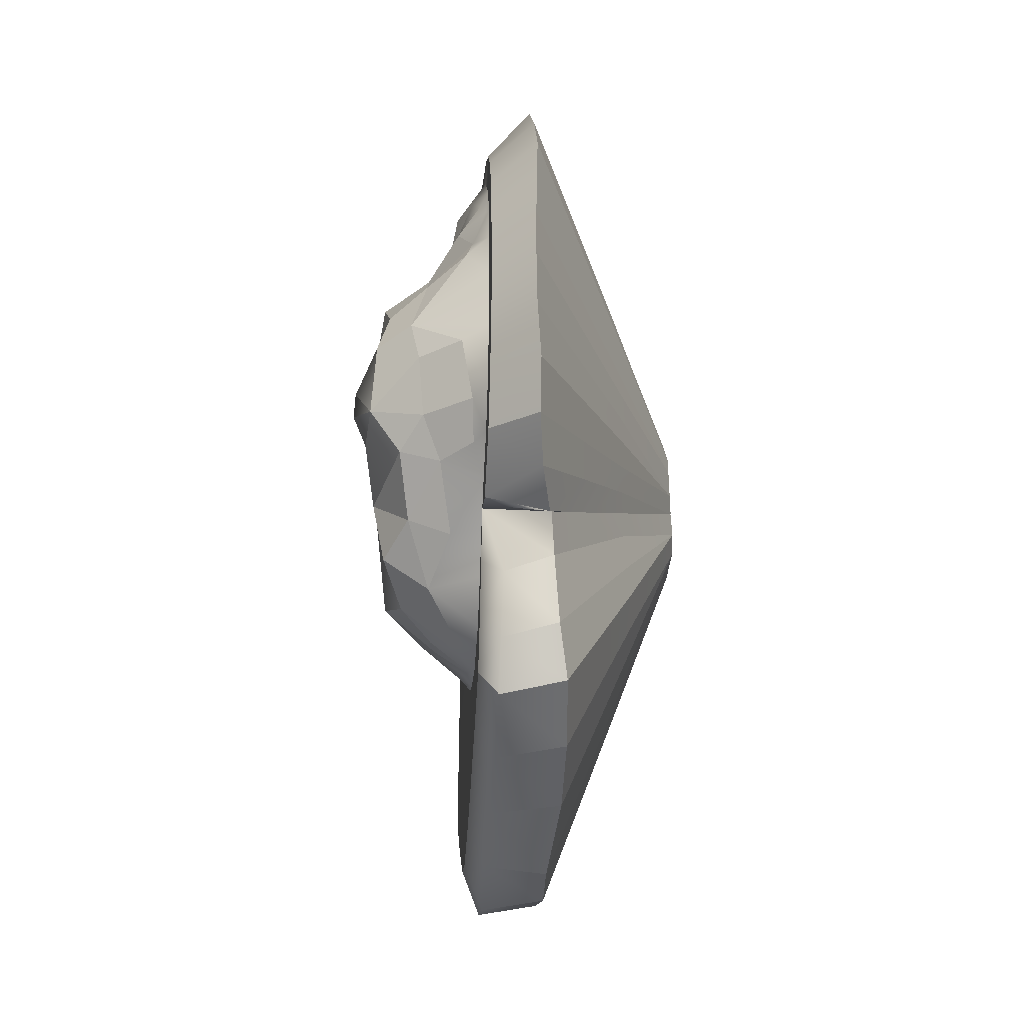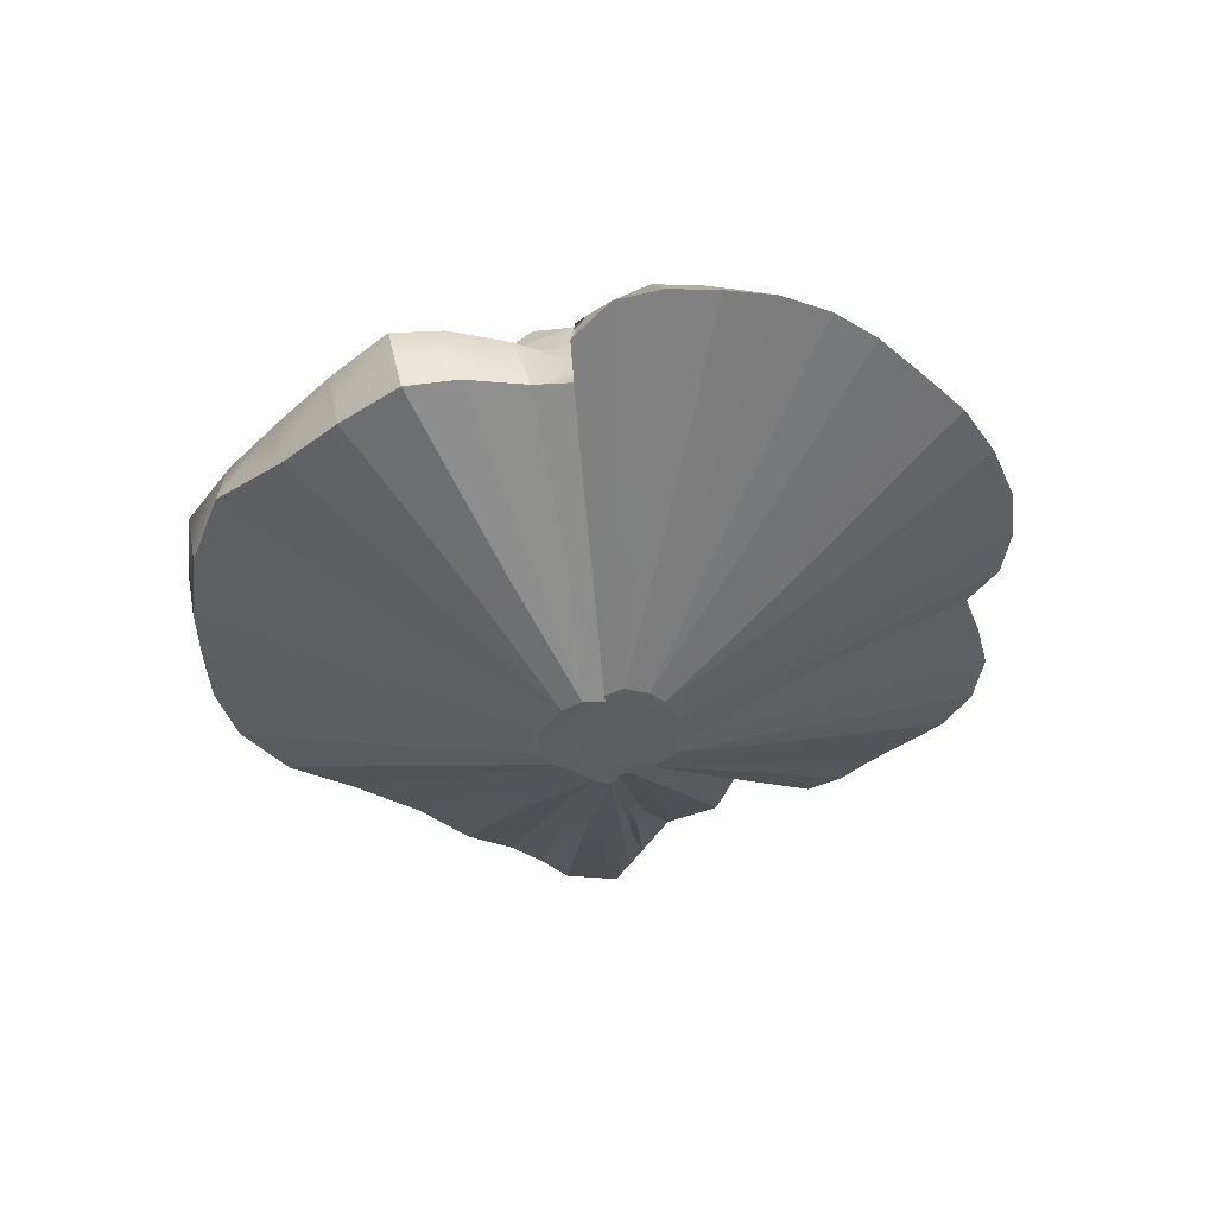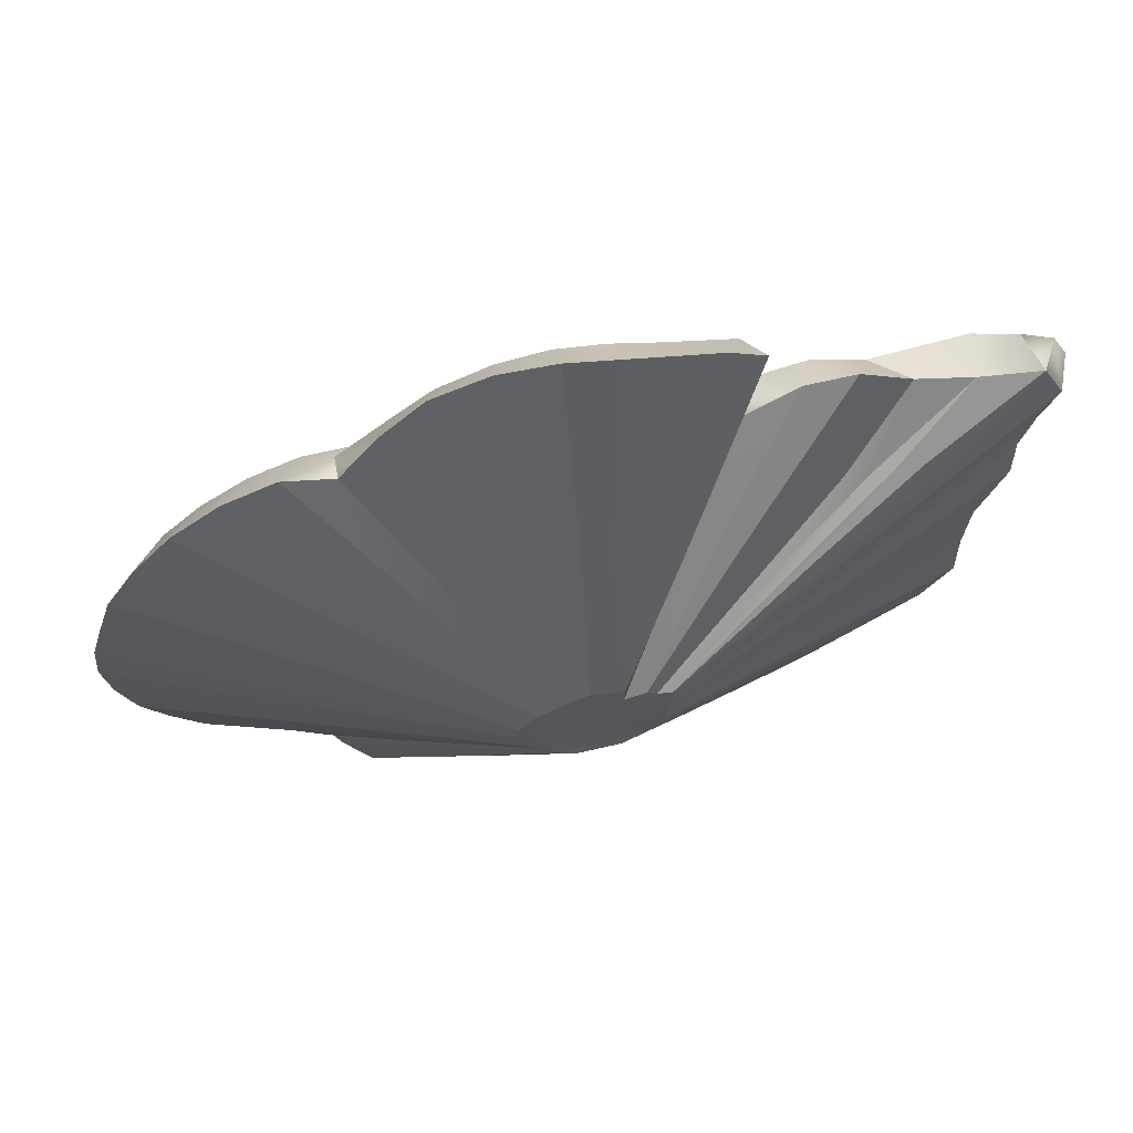
<metadata>
{"format":"obj","ext":"obj","renderer":"f3d","projection":"perspective","resolution":1024,"background":"white","views":[{"elev":-36.3,"azim":-93.2,"up":"+Z"},{"elev":-37.6,"azim":-121.4,"up":"+Y"},{"elev":68.2,"azim":-11.7,"up":"+Z"}]}
</metadata>
<code>
g default
v 23.68 0.5191 -5.923
v 25.33 2.39 -5.489
v 25.08 0.3355 -7.374
v 27.83 -1.402 -3.942
v 31.93 -1.029 -12.49
v 32.11 1.605 -13.1
v 34.9 -1.198 -13.67
v 30.77 -0.6657 -10.58
v 30.87 1.605 -11.3
v 28.9 -1.543 -5.05
v 27.31 -0.06715 -7.827
v 22.64 0.5377 -4.058
v 24.4 2.39 -3.912
v 34.11 -2.582 -8.947
v 27.04 -1.388 -2.524
v 28.07 2.39 -6.706
v 30.03 1.55 -8.785
v 27.87 1.526 -7.288
v 29.04 -0.2637 -6.571
v 29.88 -0.4149 -8.043
v 21.92 0.7195 -2.019
v 23.65 2.39 -2.024
v 35.54 1.605 -13.93
v 26.49 -1.25 -0.9735
v 33.23 -2.306 -7.497
v 30.19 -1.778 -5.715
v 31 -1.921 -5.076
v 38.1 -1.203 -14.53
v 33 2.39 -11.56
v 36.38 -2.711 -9.848
v 31.9 2.39 -9.871
v 26.27 -1.214 0.7709
v 21.64 0.7662 0.2601
v 23.32 2.39 0.1232
v 30.51 2.39 -5.45
v 26.26 2.39 -2.502
v 32.13 -3.402 -1.869
v 38.96 1.605 -14.5
v 35.09 -3.721 -3.283
v 27.37 2.39 -3.995
v 32.9 -3.503 -2.639
v 38.82 -2.715 -10.5
v 35.8 -4.015 -4.3
v 31.62 -3.392 -0.9408
v 36.38 -4.196 -5.249
v 31.02 2.39 -7.657
v 36.1 2.39 -12.28
v 21.86 0.7385 2.528
v 33.71 -3.65 -3.106
v 41.86 -0.8357 -15.64
v 34.31 -3.758 -2.625
v 33.75 2.39 -8.915
v 41.67 -2.436 -11.35
v 29.33 2.39 -4.827
v 32.17 2.39 -7.611
v 25.59 2.39 -0.0535
v 31.26 -3.302 0.07439
v 39.54 -4.288 -6.31
v 37.95 -4.286 -5.879
v 26.44 -1.235 2.495
v 34.61 -3.632 -2.431
v 27.02 2.944 -2.667
v 23.53 2.39 2.332
v 28.13 2.845 -3.987
v 31.15 2.39 -5.993
v 42.6 1.605 -14.99
v 39.21 2.39 -12.81
v 22.52 0.6684 5.049
v 26.19 3.419 -0.4062
v 31.09 -3.275 1.318
v 31.37 3.611 -6.142
v 29.37 4.122 -4.018
v 36.69 2.39 -9.045
v 41.41 -4.105 -6.864
v 45.74 -0.9669 -14.88
v 44.64 -2.535 -10.77
v 33.47 4.417 -7.39
v 28.38 4.856 -2.498
v 26.94 -1.289 4.422
v 42.49 2.39 -13.23
v 38.07 -6.186 1.143
v 38.77 -6.288 0.6609
v 25.55 2.39 2.743
v 34.63 3.492 -8.502
v 31.2 -3.289 2.447
v 24.08 2.39 4.486
v 39.46 -6.42 0.03022
v 27.4 5.089 -0.3601
v 31.56 5.319 -5.378
v 40.34 -6.48 -0.4058
v 35.92 3.285 -8.654
v 27.49 -1.365 6.43
v 27.44 5.443 1.33
v 37.16 2.713 -8.849
v 46.4 1.605 -15.07
v 29.69 5.738 -3.385
v 23.24 0.5684 7.69
v 31.55 -3.326 3.787
v 39.66 2.39 -8.047
v 24.69 2.39 6.803
v 37.83 -6.148 2.229
v 38.13 2.666 -8.385
v 35.33 5.485 -7.137
v 36.56 4.221 -7.928
v 43.53 -4.166 -6.482
v 26.08 2.39 5.064
v 39.07 -6.321 0.8746
v 33.38 6.261 -6.087
v 45.87 2.39 -13.2
v 47.3 -2.464 -9.617
v 29.4 6.974 -1.618
v 37.82 3.965 -7.619
v 49.23 -0.8736 -13.36
v 31.91 -3.376 5.101
v 26.47 3.299 4.357
v 24.58 0.6105 10.21
v 33.2 6.751 -3.552
v 39.04 2.765 -7.917
v 38.02 -6.171 3.075
v 42.21 -6.433 -0.4094
v 28.51 -1.333 8.345
v 25.86 2.39 9.062
v 28.58 6.797 1.01
v 41.77 2.39 -6.944
v 40.11 2.799 -7.511
v 26.61 2.39 7.008
v 45.27 -4.12 -5.729
v 37.1 6.137 -6.085
v 31.54 7.156 -1.695
v 27.43 3.005 5.889
v 32.57 -3.355 6.355
v 27.77 4.821 3.705
v 38.83 4.539 -6.712
v 38.8 -6.148 4.284
v 49.81 1.605 -13.59
v 41.21 2.639 -6.92
v 43.7 -6.296 0.5146
v 33.55 -3.313 7.669
v 28.86 6.32 2.864
v 46.78 -3.961 -4.853
v 34.5 6.712 -2.475
v 26.82 2.522 7.135
v 30.38 7.621 0.002699
v 49.61 -2.221 -8.279
v 30.92 7.676 -0.7461
v 40.17 -6.099 5.1
v 29.88 -1.272 10.18
v 39.74 4.35 -6.093
v 26.37 0.6896 12.61
v 27.19 2.39 8.649
v 44.07 -6.318 1.509
v 28.2 3.591 7.011
v 43.01 2.39 -6.08
v 33.32 6.331 -1.135
v 48.9 2.39 -11.93
v 42.22 2.548 -6.429
v 27.25 2.723 7.846
v 52.26 -0.5545 -11.61
v 44.06 -6.349 2.383
v 42.27 -6.158 4.318
v 38.7 5.626 -4.773
v 40.55 3.601 -5.297
v 27.59 2.39 11.14
v 32.28 6.887 0.7696
v 34.61 -3.251 8.534
v 30.07 6.556 4.271
v 41.75 3.567 -5.214
v 31.65 6.898 2.496
v 29.95 4.768 5.915
v 37.18 6.32 -3.246
v 28.27 3.009 8.953
v 48.34 -3.751 -3.889
v 35.77 5.89 -1.534
v 42.99 2.627 -5.808
v 34.57 5.086 -0.3192
v 40.1 4.824 -3.578
v 35.73 -3.241 9.074
v 31.5 -1.178 11.5
v 46.14 2.39 -8.581
v 36.74 -3.162 9.38
v 34.13 5.546 1.93
v 52.35 1.605 -11.39
v 40.94 -6.1 5.458
v 28.56 2.454 10.47
v 43.58 2.39 -5.083
v 35.88 4.459 0.5849
v 38.14 5.542 -2.421
v 41.17 3.659 -2.582
v 42.63 3.491 -4.673
v 49.5 -3.704 -2.728
v 31.63 4.08 7.217
v 42.3 -6.125 5.156
v 28.51 0.8142 14.34
v 43.19 -6.128 4.527
v 51.77 -1.921 -6.938
v 50.09 -3.788 -1.098
v 47.92 2.39 -7.091
v 37.38 4.727 -0.1808
v 44.27 -6.281 3.512
v 43.62 -6.165 4.296
v 28.98 2.777 10.19
v 31.36 5.85 5.214
v 43.72 2.39 -3.173
v 33.17 5.767 3.821
v 44.22 -6.246 4.288
v 51.28 2.39 -10.03
v 30.19 3.586 9.762
v 33.22 -1.163 12.33
v 38.71 -3.093 11.04
v 36.12 4.055 3.428
v 39.84 4.094 -0.7927
v 37.78 3.631 2.226
v 37.79 -3.173 10.11
v 29.56 2.39 12.81
v 55.09 -0.1612 -9.853
v 50 -3.889 2.349
v 34.18 4.155 5.117
v 41.99 2.811 -0.9721
v 38.83 3.623 1.532
v 40.09 3.495 0.2515
v 31.3 2.754 10.62
v 33.42 3.46 7.225
v 32.26 3.483 8.301
v 42.61 2.39 -0.8751
v 50.01 -3.802 0.5048
v 44.77 -3.115 8.473
v 42.36 -3.169 11.39
v 41.04 2.606 1.091
v 30.76 0.8337 15.43
v 53.55 -1.849 -5.164
v 36.72 2.959 5.947
v 41.36 2.39 1.241
v 40.11 2.595 2.768
v 35.53 2.767 7.417
v 32.9 0.5951 15.27
v 34.13 2.49 8.542
v 38.17 2.877 5.522
v 53.6 2.39 -8.201
v 33.44 2.436 9.937
v 50.54 2.39 -4.435
v 54.93 1.605 -9.39
v 39.97 -3.114 11.62
v 39.38 2.688 4.649
v 48.37 -3.293 8.06
v 40.85 2.37 3.212
v 50.78 -3.655 6.26
v 31.65 2.39 13.83
v 48.98 -3.37 8.218
v 54.4 -1.974 -2.817
v 41.16 -3.158 11.69
v 49.16 2.377 1.005
v 36.16 -1.066 13.79
v 33.65 2.39 13.94
v 50.58 -3.77 4.087
v 57.43 -0.06694 -7.521
v 50.11 2.389 -2.03
v 44.91 -3.213 9.694
v 43.38 -3.174 11.13
v 54.27 -1.995 -0.3682
v 46.13 -2.961 9.108
v 32.92 1.583 15.02
v 50.54 -3.713 5.273
v 44.31 -3.204 10.94
v 45.06 -3.219 10.54
v 40.66 2.184 10.89
v 47.71 -4.884 6.286
v 51.13 -3.59 7.251
v 46.96 -3.236 9.023
v 50.3 -3.574 8.614
v 55.71 2.39 -6.239
v 37.57 -0.9435 15.21
v 43.19 2.161 8.929
v 47.82 -3.202 8.655
v 57.37 1.605 -7.274
v 54.26 -2.124 2.324
v 58.54 -0.2301 -4.449
v 34.61 0.9607 17.34
v 49.63 -3.525 8.46
v 47.06 2.379 1.08
v 46.2 2.271 2.048
v 47.06 2.271 1.102
v 44.65 1.884 4.731
v 39.39 -0.9753 16.05
v 35.19 2.39 15.67
v 47.2 1.738 1.741
v 48.53 2.271 1.223
v 46.43 1.552 2.649
v 47.52 1.312 3.202
v 48.2 1.552 1.869
v 46.15 1.738 3.806
v 48.54 2.357 1.2
v 56.96 2.39 -3.792
v 45.77 2.08 3.976
v 46.84 1.552 4.536
v 48.88 1.738 2.599
v 56.47 2.39 -0.889
v 42.85 -1.056 15.74
v 58.37 -0.2585 -1.228
v 48.6 1.552 3.756
v 47.83 1.738 4.664
v 58.64 1.605 -4.497
v 51.28 -3.486 8.335
v 41.21 -1.043 16.15
v 40.84 2.382 14.08
v 44.4 -1.063 15.34
v 55.11 -1.951 4.818
v 36.46 1.121 19.21
v 49.47 2.259 2.34
v 45.57 1.997 9.04
v 46.75 -1.123 13.15
v 36.89 2.39 17.39
v 47.89 1.952 4.921
v 45.83 -1.109 15.06
v 47.89 0.6974 13.68
v 48.82 1.889 6.055
v 46.97 -1.132 14.45
v 55.06 -1.865 6.63
v 58.36 -0.4276 2.3
v 49.75 -1.157 12.21
v 51.78 -1.231 10.83
v 58.04 1.605 -1.292
v 39.06 2.39 18.48
v 55.43 -1.775 8.138
v 52.83 -1.372 11.04
v 47.63 2.39 13.12
v 50.33 0.9855 14.86
v 56.43 2.39 2.067
v 38.85 1.08 20.31
v 52.79 2.175 4.839
v 53.62 -1.567 11.36
v 41.24 0.991 20.45
v 55.97 -1.681 9.542
v 49.94 2.09 10.12
v 51.11 -1.115 11.59
v 54.77 -1.662 11.57
v 57.94 1.605 2.003
v 43.38 0.9733 19.91
v 43.25 2.389 15.87
v 53.33 2.103 6.842
v 45.42 0.9647 19.38
v 41.16 2.39 18.82
v 59.48 -0.2013 5.565
v 49.22 2.39 13.53
v 55.63 -1.712 10.96
v 48.5 0.8858 16.5
v 57.13 2.39 4.89
v 43.17 2.39 18.47
v 58.82 1.605 5.163
v 48.8 0.8741 18.2
v 59.41 -0.08832 7.948
v 52.43 0.8406 15.28
v 48.2 1.593 14.06
v 54.66 0.8204 13.96
v 45.14 2.39 17.79
v 47.29 0.9044 19
v 53.28 2.39 13.05
v 57.92 2.39 7.345
v 48.15 2.39 16.87
v 51.06 2.39 14
v 59.89 0.02999 9.93
v 57 0.4312 13.95
v 59.67 1.605 7.863
v 60.61 0.153 11.77
v 59.57 0.1362 14.02
v 58.91 2.39 9.543
v 57.26 2.39 13.64
v 60.71 1.564 10.34
v 59.4 2.39 11.35
v 58.86 1.537 14.61
v 61.07 1.538 12.12
v 60.36 1.563 13.62
v 45.88 2.154 3.06
v 45.75 2.146 3.742
v 45.93 2.232 2.395
v 49.32 2.271 2.151
v 48.95 2.296 1.707
v 46.67 1.925 4.871
v 48.99 2.074 3.951
v 48.37 2 4.459
v 46.32 1.952 4.397
v 48.78 2.048 4.111
g polySurface5
f 3 1 2 16
f 4 1 3 10
f 7 5 6 23
f 5 8 9 6
f 10 3 11 26
f 1 12 13 2
f 8 5 14 25
f 15 12 1 4
f 14 5 7 30
f 3 16 11
f 17 9 8 20
f 19 11 18 35
f 12 21 22 13
f 24 21 12 15
f 8 25 20
f 11 16 18
f 27 11 19
f 28 7 23 38
f 29 6 9 31
f 11 27 26
f 30 7 28 42
f 23 6 29 47
f 31 9 17 46
f 32 33 21 24
f 21 33 34 22
f 19 35 20
f 2 13 36 40
f 37 4 10 41
f 20 35 17
f 19 20 39 61
f 16 2 40 54
f 41 10 26 49
f 20 25 43 39
f 44 15 4 37
f 25 14 45 43
f 22 36 13
f 18 16 35
f 45 14 30 59
f 48 33 32 60
f 34 33 48 63
f 49 26 27 51
f 50 28 38 66
f 51 27 19 61
f 24 15 44 57
f 29 31 52
f 38 23 47 67
f 28 50 53 42
f 17 35 46
f 31 46 55 52
f 47 29 52 73
f 22 34 56 36
f 16 54 35
f 32 24 57 70
f 30 42 58 59
f 62 40 36 69
f 64 54 40 62
f 65 55 46 35
f 68 48 60 79
f 63 48 68 86
f 35 54 65
f 56 34 63 83
f 60 32 70 85
f 65 54 71 77
f 56 69 36
f 54 64 72 71
f 42 53 74 58
f 75 50 66 95
f 76 53 50 75
f 52 55 77 84
f 65 77 55
f 64 62 78 72
f 67 47 73 99
f 38 67 80 66
f 81 37 41 82
f 41 49 82
f 73 52 84 91
f 44 37 81
f 45 87 43
f 87 45 59 90
f 49 51 82
f 79 60 85 98
f 57 44 81
f 62 69 88 78
f 43 87 39
f 82 51 61 107
f 74 53 76 105
f 61 39 87 107
f 72 89 71
f 83 63 86 106
f 59 58 90
f 70 57 81 101
f 77 71 89
f 68 79 92 97
f 93 69 56 83
f 94 73 91
f 72 78 96
f 74 90 58
f 89 72 96
f 100 86 68 97
f 70 101 85
f 73 94 102
f 84 77 103 91
f 104 94 91 103
f 80 67 99 124
f 92 79 98 114
f 69 93 88
f 77 89 108
f 66 80 109 95
f 98 85 101 119
f 99 73 102 118
f 110 76 75 113
f 90 74 105 120
f 111 96 78
f 94 112 102
f 78 88 111
f 103 77 108
f 113 75 95 135
f 112 94 104 128
f 83 106 115 93
f 106 86 100 126
f 105 76 110 127
f 116 97 92 121
f 82 107 81
f 96 117 89
f 118 102 112 133
f 101 81 107 119
f 98 119 114
f 89 117 108
f 121 92 114 131
f 120 87 90
f 107 87 120 137
f 122 100 97 116
f 88 93 123 111
f 125 99 118 133
f 105 127 120
f 104 103 128
f 96 111 129 117
f 80 124 109
f 130 115 106 126
f 114 119 131
f 103 108 128
f 132 93 115
f 119 107 134
f 135 95 109 155
f 99 125 136 124
f 130 132 115
f 126 100 122 150
f 133 112 128 161
f 138 131 119 134
f 93 132 139 123
f 140 127 110 144
f 108 117 141 128
f 120 127 140
f 130 126 142 152
f 111 123 143
f 144 110 113 158
f 129 111 145
f 146 134 107 160
f 147 121 131 138
f 148 125 133 161
f 136 125 148 162
f 149 116 121 147
f 145 111 143
f 142 126 150 157
f 107 137 151 159
f 137 120 140 172
f 132 130 152 169
f 109 124 153 155
f 117 129 154
f 156 124 136 167
f 158 113 135 182
f 142 157 152
f 117 154 141
f 163 122 116 149
f 160 107 159
f 164 143 123 168
f 138 134 165
f 129 145 164 154
f 153 124 156 174
f 166 139 132 169
f 139 168 123
f 143 164 145
f 167 136 162 188
f 128 141 170 161
f 157 150 171 152
f 150 122 163 184
f 173 141 154 175
f 172 140 144 195
f 176 162 148 161
f 174 156 167 189
f 165 134 177
f 178 147 138 165
f 179 155 153
f 134 146 180 177
f 170 141 173
f 181 175 154 164
f 182 135 155 206
f 183 146 160 192
f 171 150 184 201
f 168 139 166
f 153 174 185
f 179 153 185 197
f 173 175 186 198
f 161 170 187
f 187 170 173 198
f 137 172 190
f 175 181 186
f 152 171 191
f 193 149 147 178
f 194 160 159 200
f 195 144 158 215
f 185 174 189 203
f 176 161 187 198
f 169 152 191
f 196 151 137 190
f 162 176 188
f 155 179 197 206
f 164 168 181
f 200 159 199 205
f 167 188 189
f 169 202 166
f 168 166 202 204
f 163 149 193 214
f 168 204 181
f 171 201 207 191
f 165 177 208 178
f 169 191 202
f 209 146 183 242
f 186 181 210 212
f 211 176 198 219
f 198 186 212 219
f 203 189 188 218
f 190 172 195 230
f 188 176 211
f 213 180 146
f 207 201 184 221
f 197 185 203 240
f 184 163 214 221
f 215 158 182 241
f 216 159 151 225
f 181 204 217 210
f 217 204 202 191
f 220 188 211 219
f 188 220 218
f 199 159 216 254
f 217 191 222
f 223 191 207
f 209 213 146
f 224 203 218
f 222 191 223 236
f 225 151 196
f 192 160 226 257
f 226 160 194 260
f 183 192 227 250
f 223 207 221 239
f 228 218 220 219
f 229 193 178 208
f 231 210 217 234
f 232 224 218 228
f 219 212 233
f 234 217 222 236
f 177 180 235 208
f 212 210 237 243
f 182 206 238 241
f 228 219 233
f 230 195 215 255
f 238 206 197 240
f 239 236 223
f 233 232 228
f 214 193 229 247
f 210 231 237
f 233 212 243
f 235 180 213 252
f 194 200 244 273
f 236 239 234
f 245 232 233 243
f 205 199 246 267
f 221 214 247 253
f 248 200 205 278
f 249 196 190 230
f 231 234 237
f 183 250 242
f 203 224 251 256
f 229 208 235
f 252 213 209 271
f 221 253 239
f 251 224 232 279
f 203 256 240
f 255 215 241 274
f 227 192 258
f 259 225 196 249
f 247 229 261 253
f 262 199 254
f 263 258 192
f 192 257 264
f 265 234 239 253
f 261 229 235
f 263 192 264
f 237 234 265 272
f 266 205 267
f 268 260 194
f 269 205 266 302
f 241 238 270 274
f 271 209 242 283
f 199 262 246
f 245 243 272 282
f 237 272 243
f 273 268 194
f 270 238 240 292
f 244 200 248
f 275 216 225 259
f 276 249 230 255
f 277 235 252
f 261 235 277
f 279 280 281
f 269 278 205
f 283 242 250 303
f 284 253 261 277
f 286 281 285 289
f 285 287 288 289
f 277 252 271 307
f 254 216 275 306
f 288 287 290 294
f 276 255 274 301
f 286 291 279 281
f 293 380 290
f 377 294 290 380
f 291 286 376
f 376 286 375
f 295 308 375 289
f 286 289 375
f 295 289 288 299
f 240 256 296 292
f 250 227 297 303
f 298 259 249 276
f 288 294 300 299
f 301 274 270 292
f 302 266 267
f 253 284 304 265
f 227 258 305 297
f 262 254 306 317
f 296 256 251 327
f 378 308 295 299
f 282 272 309
f 264 257 310 316
f 311 284 277 307
f 307 271 283 328
f 312 300 294 377
f 258 263 313 305
f 257 226 314 310
f 315 282 309 333
f 314 226 260 326
f 263 264 316 313
f 246 262 317 323
f 318 275 259 298
f 319 268 273 334
f 273 244 320 334
f 276 301 321 298
f 320 244 248 324
f 321 301 292 296
f 284 311 322 304
f 267 246 323 332
f 324 248 278 330
f 325 272 265 304
f 326 260 268 319
f 306 275 318 342
f 329 327 251 376
f 330 278 269 335
f 322 311 307 328
f 283 303 331 328
f 309 272 325
f 302 267 332 344
f 335 269 302 344
f 298 321 336 318
f 336 321 296 327
f 303 297 337 331
f 338 304 322 347
f 339 329 315 333
f 304 338 325
f 297 305 340 337
f 341 322 328 331
f 317 306 342 350
f 343 333 309 325
f 340 305 313 355
f 316 310 345 349
f 327 329 346
f 341 347 322
f 346 329 339 357
f 336 327 346 348
f 345 310 314
f 318 336 348 342
f 313 316 349 355
f 325 338 347 354
f 323 317 350 360
f 341 331 337 347
f 351 319 334 353
f 314 352 345
f 343 325 352 326
f 314 326 352
f 334 320 353
f 339 333 356 357
f 353 320 324 361
f 347 337 340 354
f 325 358 352
f 333 343 359 356
f 332 323 360 363
f 319 351 326
f 354 358 325
f 345 352 358 349
f 361 324 330
f 348 346 357 362
f 354 340 355 358
f 359 343 326 351
f 361 330 335 364
f 342 348 362 350
f 344 332 363 364
f 355 349 358
f 364 335 344
f 356 359 351 353
f 360 350 362 367
f 365 357 356 366
f 362 357 365 367
f 366 356 353 361
f 363 360 367 370
f 367 365 368 370
f 368 365 366
f 369 366 361
f 369 361 364
f 371 364 363 370
f 371 368 366 369
f 371 370 368
f 364 371 369
f 372 232 245 373
f 285 281 280 374
f 287 285 374
f 373 293 290 372
f 290 287 374 372
f 312 379 300
f 378 299 300 381
f 300 379 381
f 381 379 315 329
f 380 293 282 377
f 293 373 245 282
f 379 312 315
f 282 315 377
f 315 312 377
f 381 329 378
f 376 375 329
f 375 308 329
f 329 308 378
f 376 251 291
f 372 374 232
f 374 280 232
f 291 251 279
f 232 280 279

</code>
